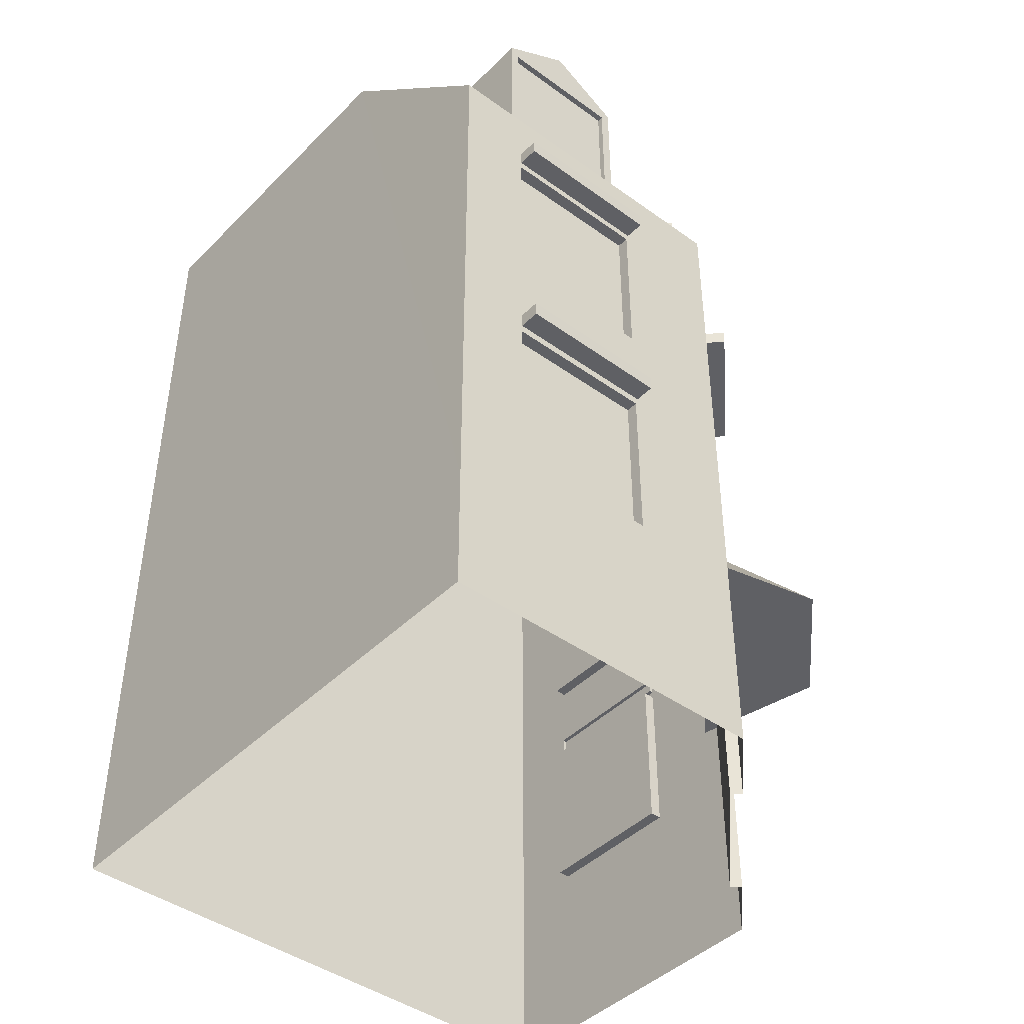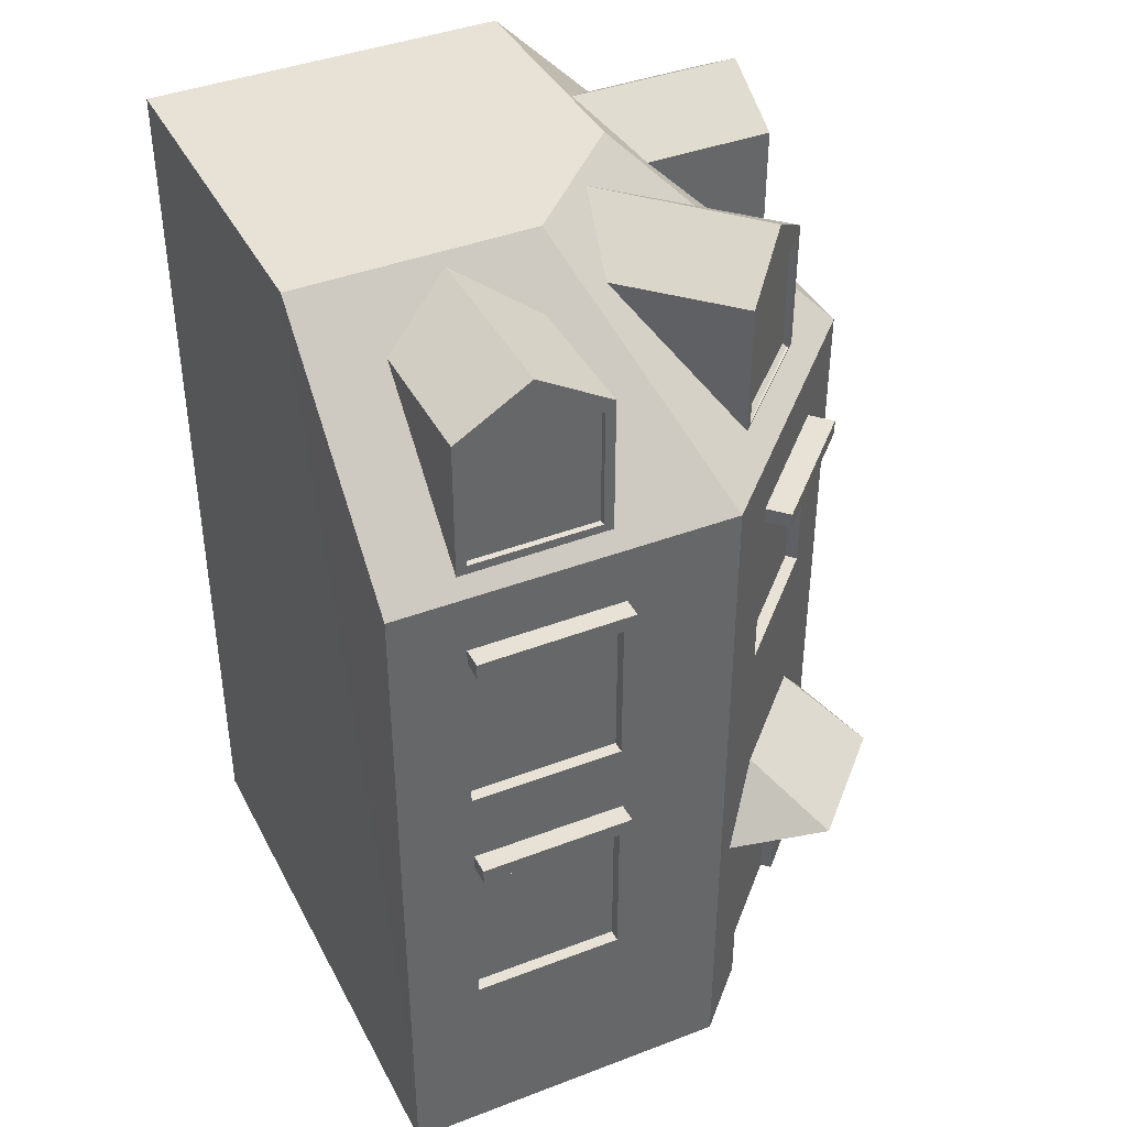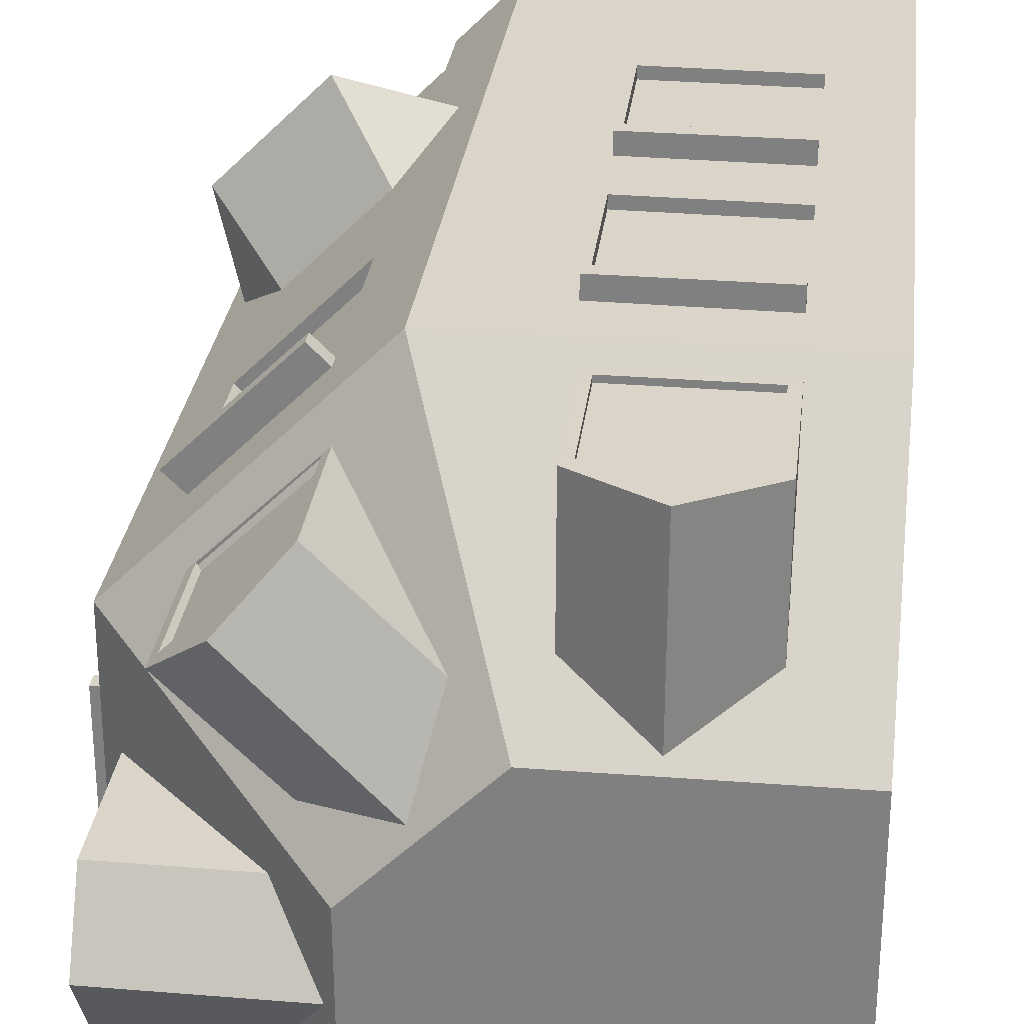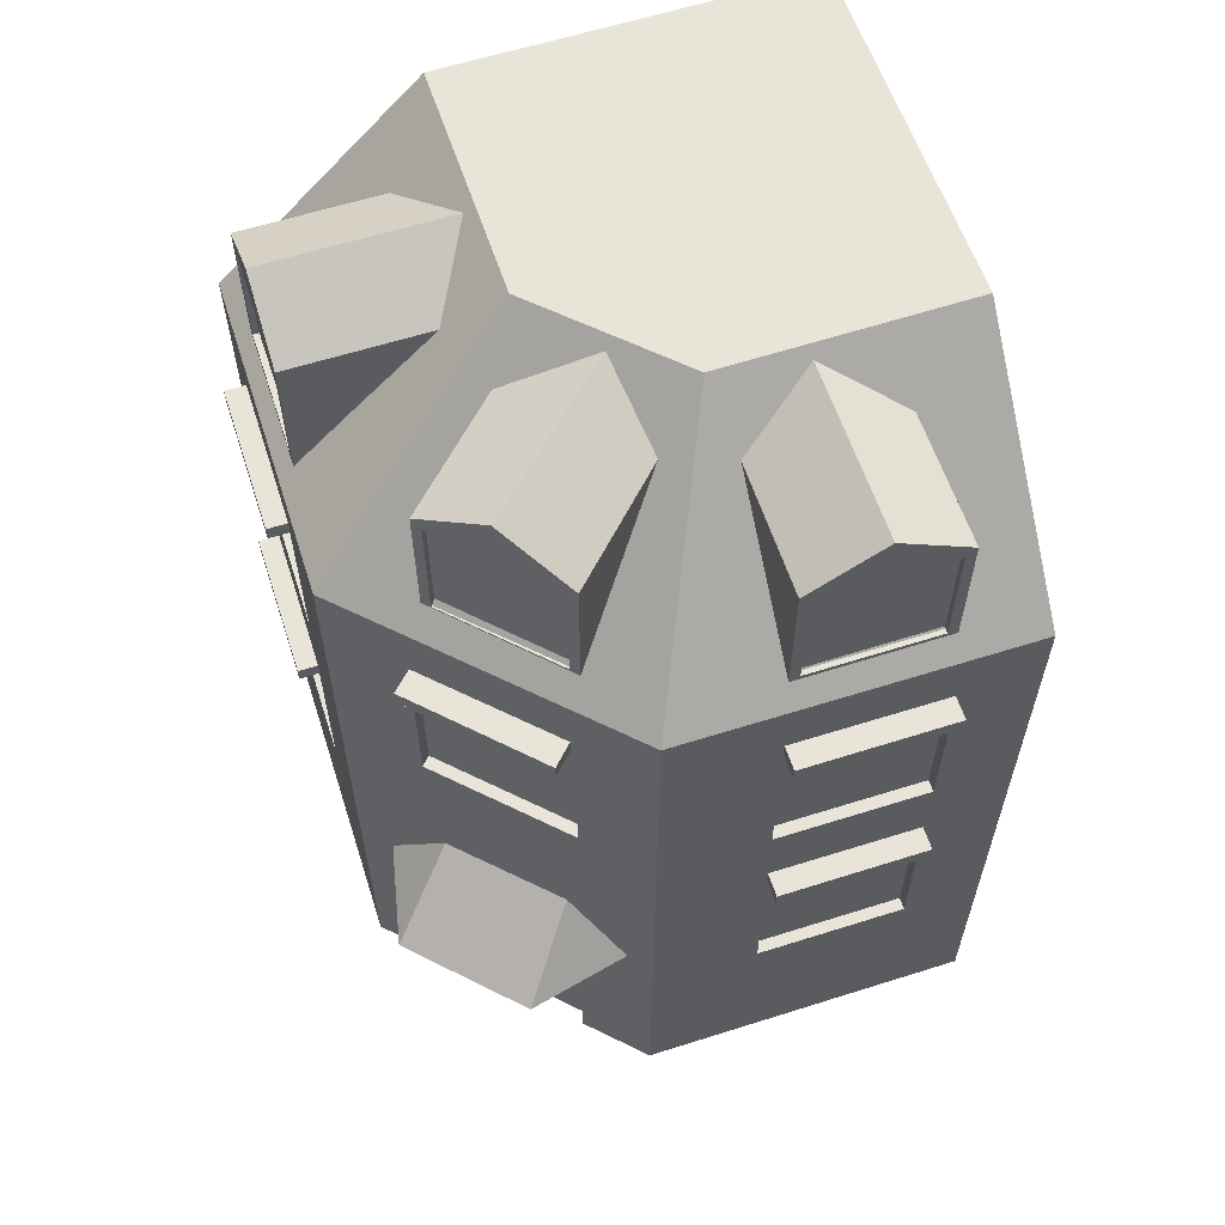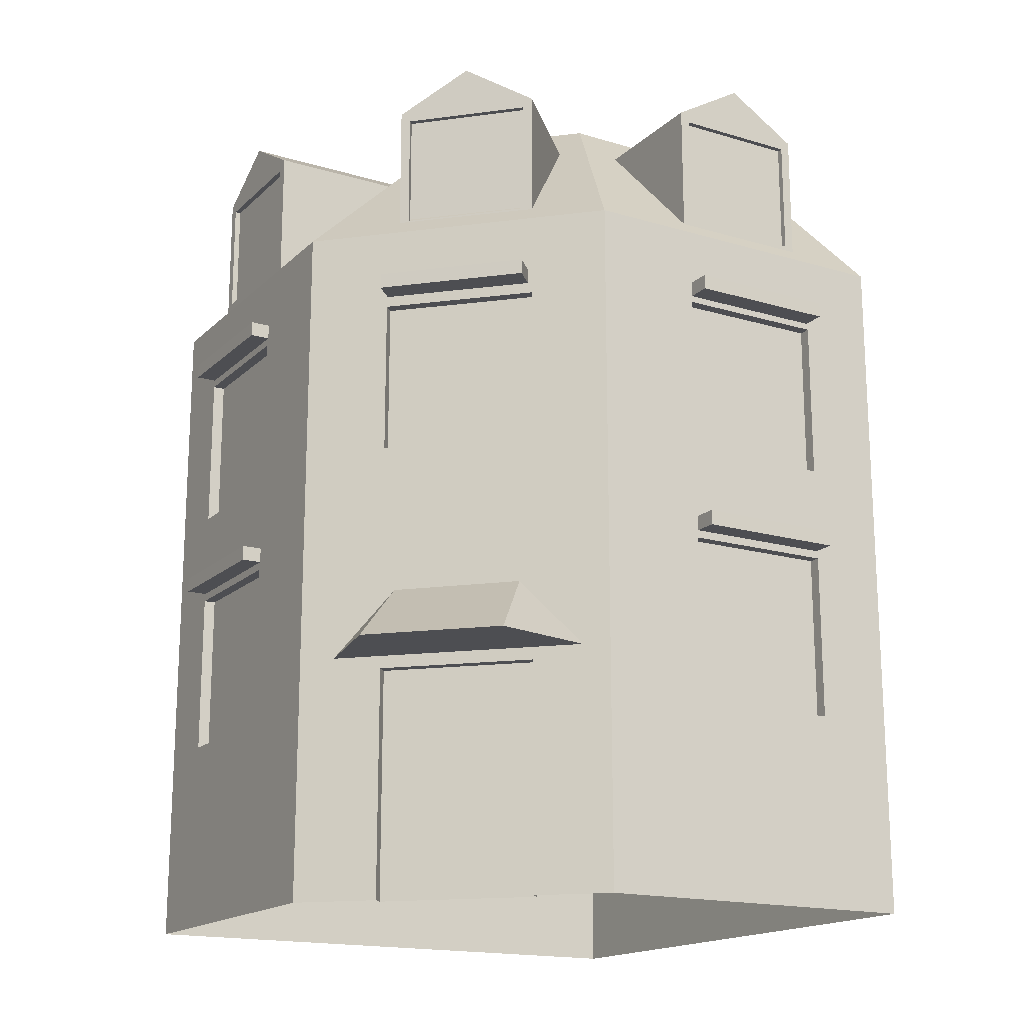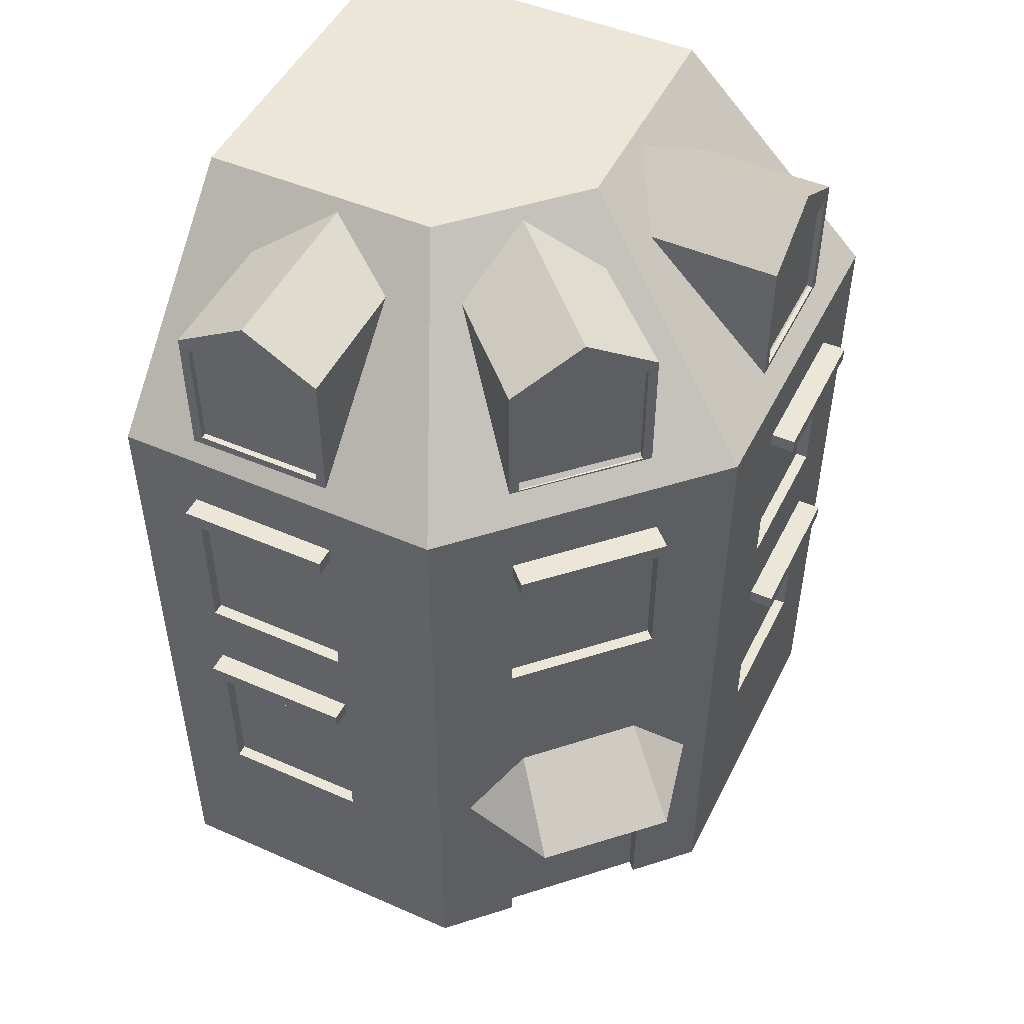
<metadata>
{"format":"obj","ext":"obj","renderer":"f3d","projection":"perspective","resolution":1024,"background":"white","views":[{"elev":-43.3,"azim":-40.7,"up":"+Y"},{"elev":40.3,"azim":-25.5,"up":"+Y"},{"elev":29.0,"azim":-173.3,"up":"+Z"},{"elev":60.2,"azim":71.8,"up":"+Y"},{"elev":-17.2,"azim":59.3,"up":"+Y"},{"elev":48.9,"azim":25.6,"up":"+Y"}]}
</metadata>
<code>
o NaroznikBezowy1
v 0.4612 2.152 2.242
v 1.017 2.846 1.806
v 2.268 2.152 0.4578
v 1.826 2.846 1.007
v 1.617 2.152 2.5
v 2.522 2.152 1.606
v 1.024 7.593 -0.5027
v 1.027 7.593 -1.803
v 2.335 6.372 -0.4998
v 2.335 7.593 -0.4998
v 2.338 6.372 -1.8
v 2.338 7.593 -1.8
v 2.337 7.511 -1.712
v 2.337 6.454 -1.712
v 2.335 6.454 -0.5874
v 2.335 7.511 -0.5874
v 2.284 7.511 -1.712
v 2.284 6.454 -1.712
v 2.281 6.454 -0.5875
v 2.281 7.511 -0.5875
v 0.6884 7.984 -1.154
v 2.336 7.984 -1.15
v -0.01892 7.593 0.8906
v 0.9097 7.593 -0.02671
v 0.9055 6.372 1.812
v 0.9055 7.593 1.812
v 1.834 6.372 0.8948
v 1.834 7.593 0.8948
v 1.771 7.511 0.9566
v 1.771 6.454 0.9566
v 0.9681 6.454 1.75
v 0.9681 7.511 1.75
v 1.734 7.511 0.9191
v 1.734 6.454 0.9191
v 0.9304 6.454 1.713
v 0.9304 7.511 1.713
v 0.1827 7.984 0.1112
v 1.37 7.984 1.353
v -1.869 7.593 1.08
v -0.5589 7.593 1.083
v -1.872 6.372 2.38
v -1.872 7.593 2.38
v -0.5618 6.372 2.383
v -0.5618 7.593 2.383
v -0.6501 7.511 2.383
v -0.6501 6.454 2.383
v -1.784 6.454 2.381
v -1.784 7.511 2.381
v -0.65 7.511 2.33
v -0.65 6.454 2.33
v -1.784 6.454 2.328
v -1.784 7.511 2.328
v -1.213 7.984 0.5874
v -1.217 7.984 2.382
v -2.5 1e-06 -2.5
v -2.5 8.068 -2.5
v 2.504 1e-06 -2.513
v 2.504 6.25 -2.513
v 0.6874 8.068 -2.518
v 2.504 1.108 -2.513
v -2.5 1.108 -2.5
v -2.5 1e-06 2.5
v -2.5 6.25 2.5
v -2.496 8.068 0.6981
v -2.5 1.108 2.5
v 2.489 6.25 0.5097
v 0.4815 6.25 2.522
v 0.6966 8.068 -0.3788
v -0.3645 8.068 0.6931
v 2.489 1.108 0.5097
v 0.4815 1.108 2.522
v 2.489 2e-06 0.5097
v 0.4815 2e-06 2.522
v 1.015 1.108 1.987
v 1.015 2e-06 1.987
v 2.001 1.108 0.9991
v 2.001 2e-06 0.9991
v 1.015 2.039 1.987
v 2.001 2.039 0.9991
v 2.494 3.242 -0.4512
v 2.5 3.242 -1.815
v -0.5254 3.239 2.514
v -1.863 3.239 2.505
v 2.494 1.742 -0.4512
v 2.5 1.742 -1.815
v -0.5254 1.752 2.514
v -1.863 1.752 2.505
v 1.015 5.502 1.987
v 2.001 5.502 0.9991
v -0.5254 5.53 2.514
v -1.863 5.53 2.505
v 2.494 5.54 -0.4512
v 2.5 5.54 -1.815
v 2.494 4.101 -0.4512
v 2.5 4.101 -1.815
v 1.015 4.101 1.987
v 2.001 4.101 0.9991
v -0.5254 4.101 2.514
v -1.863 4.101 2.505
v -0.5247 1.752 2.408
v -0.5247 3.239 2.408
v -1.863 1.752 2.398
v -1.863 3.239 2.398
v -0.5247 4.101 2.408
v -0.5247 5.53 2.408
v -1.863 4.101 2.398
v -1.863 5.53 2.398
v 2.393 3.242 -1.816
v 2.387 3.242 -0.4518
v 2.387 1.742 -0.4518
v 2.393 1.742 -1.816
v 2.393 5.54 -1.816
v 2.387 5.54 -0.4518
v 2.387 4.101 -0.4518
v 2.393 4.101 -1.816
v 0.9383 4.101 1.913
v 0.9383 5.502 1.913
v 1.925 4.101 0.9242
v 1.925 5.502 0.9242
v 0.9383 1.108 1.913
v 0.9383 2e-06 1.913
v 1.925 1.108 0.9242
v 1.925 2e-06 0.9242
v 0.9383 2.039 1.913
v 1.925 2.039 0.9242
v 2.457 3.312 -0.4533
v 2.457 3.447 -0.4533
v 2.46 3.312 -1.799
v 2.46 3.447 -1.799
v 2.708 3.312 -0.4528
v 2.708 3.447 -0.4528
v 2.711 3.312 -1.798
v 2.711 3.447 -1.798
v 2.457 5.599 -0.4533
v 2.457 5.734 -0.4533
v 2.46 5.599 -1.799
v 2.46 5.734 -1.799
v 2.708 5.599 -0.4528
v 2.708 5.734 -0.4528
v 2.711 5.599 -1.798
v 2.711 5.734 -1.798
v -1.857 5.599 2.439
v -1.857 5.734 2.439
v -0.5011 5.599 2.442
v -0.5011 5.734 2.442
v -1.858 5.599 2.689
v -1.858 5.734 2.689
v -0.5016 5.599 2.692
v -0.5016 5.734 2.692
v -1.857 3.312 2.439
v -1.857 3.447 2.439
v -0.5011 3.312 2.442
v -0.5011 3.447 2.442
v -1.858 3.312 2.689
v -1.858 3.447 2.689
v -0.5016 3.312 2.692
v -0.5016 3.447 2.692
v 1.004 5.599 1.967
v 1.004 5.734 1.967
v 1.965 5.599 1.018
v 1.965 5.734 1.018
v 1.181 5.599 2.144
v 1.181 5.734 2.144
v 2.142 5.599 1.195
v 2.142 5.734 1.195
f 3 6 5 1
f 6 4 2 5
f 1 5 2
f 4 6 3
f 8 12 11
f 10 9 15 16
f 9 10 7
f 22 21 7 10
f 18 17 20 19
f 22 10 16 13 12
f 11 12 13 14
f 15 14 18 19
f 14 13 17 18
f 16 15 19 20
f 15 9 11 14
f 16 20 17 13
f 12 8 21 22
f 24 28 27
f 26 25 31 32
f 25 26 23
f 38 37 23 26
f 34 33 36 35
f 38 26 32 29 28
f 27 28 29 30
f 31 30 34 35
f 30 29 33 34
f 32 31 35 36
f 31 25 27 30
f 32 36 33 29
f 28 24 37 38
f 40 44 43
f 42 41 47 48
f 41 42 39
f 54 53 39 42
f 50 49 52 51
f 54 42 48 45 44
f 43 44 45 46
f 47 46 50 51
f 46 45 49 50
f 48 47 51 52
f 47 41 43 46
f 48 52 49 45
f 44 40 53 54
f 55 61 60 57
f 60 61 56 59
f 55 62 65 61
f 65 64 56 61
f 59 56 64 69 68
f 75 74 71 73
f 79 76 70
f 71 74 78
f 66 68 69 67
f 72 70 76 77
f 93 58 66 92
f 57 60 70 72
f 58 59 68 66
f 87 65 71 86
f 65 87 83
f 73 71 65 62
f 67 69 64 63
f 63 65 83 99
f 99 83 82 98
f 84 85 111 110
f 96 78 79 97
f 67 71 78 96
f 98 82 71 67
f 97 79 70 66
f 84 80 70
f 60 85 84 70
f 90 91 107 105
f 82 86 71
f 85 60 81
f 60 59 58
f 67 88 89 66
f 63 91 90 67
f 58 93 95
f 80 84 110 109
f 94 92 66
f 80 94 66 70
f 81 95 94 80
f 60 58 95 81
f 89 97 66
f 90 98 67
f 67 96 88
f 97 89 119 118
f 99 98 104 106
f 63 99 91
f 103 102 100 101
f 107 106 104 105
f 91 99 106 107
f 86 82 101 100
f 82 83 103 101
f 83 87 102 103
f 87 86 100 102
f 98 90 105 104
f 111 108 109 110
f 115 112 113 114
f 92 94 114 113
f 94 95 115 114
f 81 80 109 108
f 85 81 108 111
f 93 92 113 112
f 95 93 112 115
f 117 116 118 119
f 89 88 117 119
f 96 97 118 116
f 88 96 116 117
f 123 122 125 124 120 121
f 77 76 122 123
f 78 74 120 124
f 79 78 124 125
f 76 79 125 122
f 74 75 121 120
f 65 63 64
f 128 129 133 132
f 132 133 131 130
f 130 131 127 126
f 128 132 130 126
f 133 129 127 131
f 136 137 141 140
f 140 141 139 138
f 138 139 135 134
f 136 140 138 134
f 141 137 135 139
f 144 145 149 148
f 148 149 147 146
f 146 147 143 142
f 144 148 146 142
f 149 145 143 147
f 152 153 157 156
f 156 157 155 154
f 154 155 151 150
f 152 156 154 150
f 157 153 151 155
f 160 161 165 164
f 164 165 163 162
f 162 163 159 158
f 160 164 162 158
f 165 161 159 163

</code>
